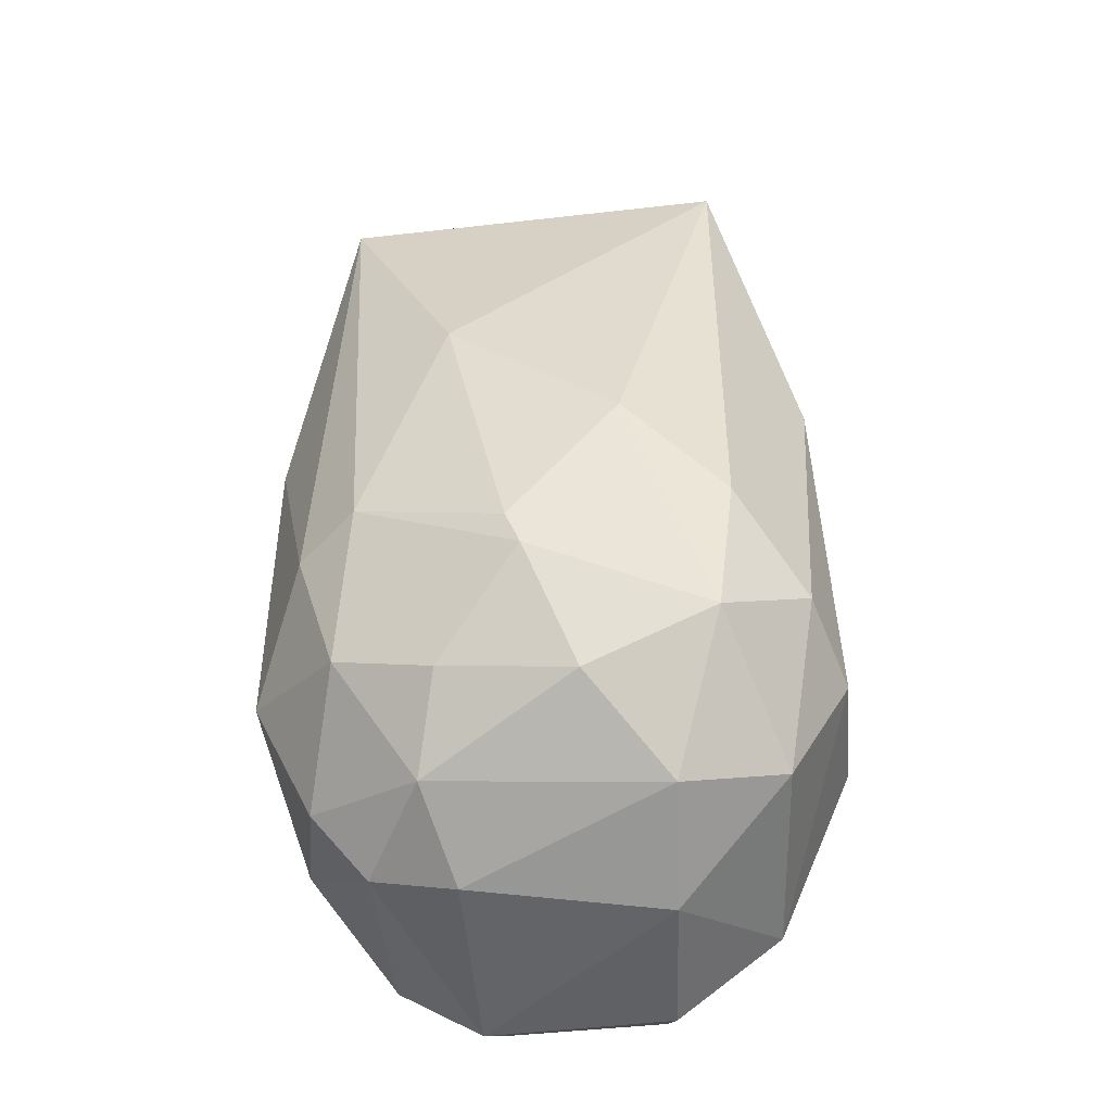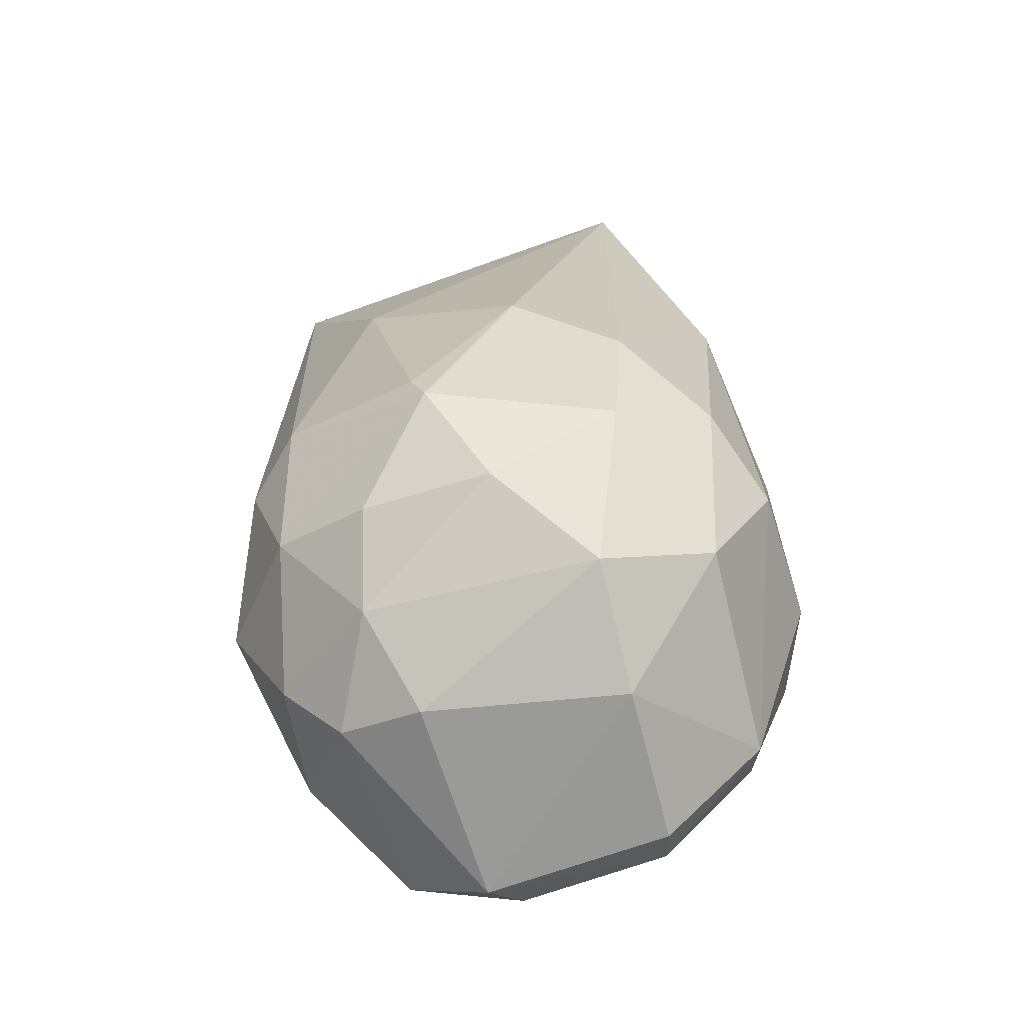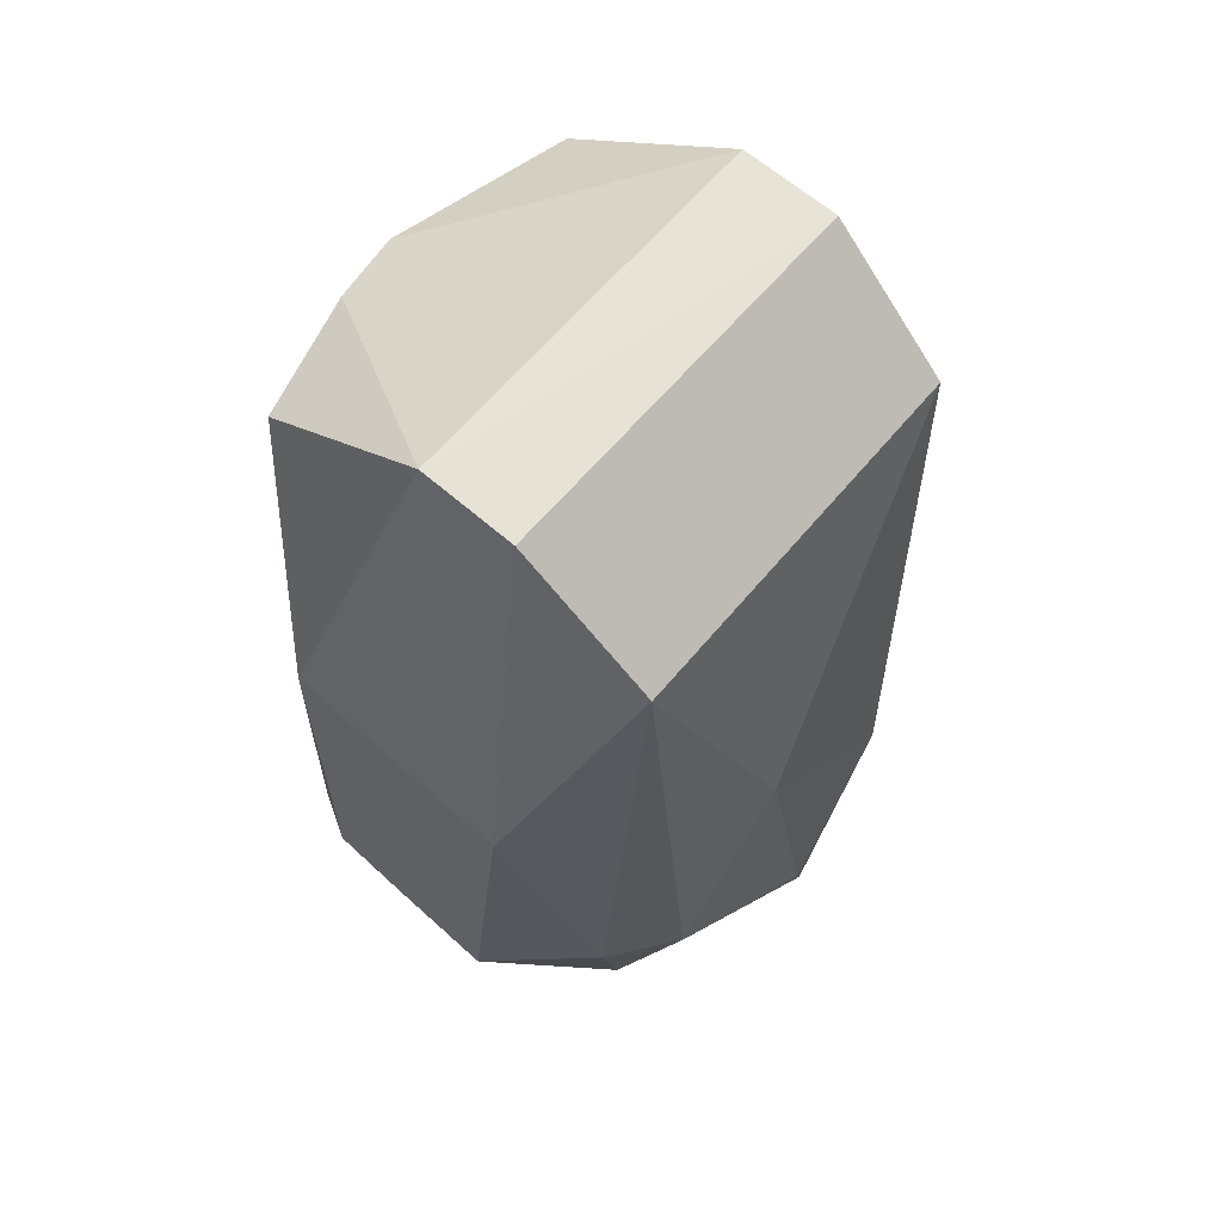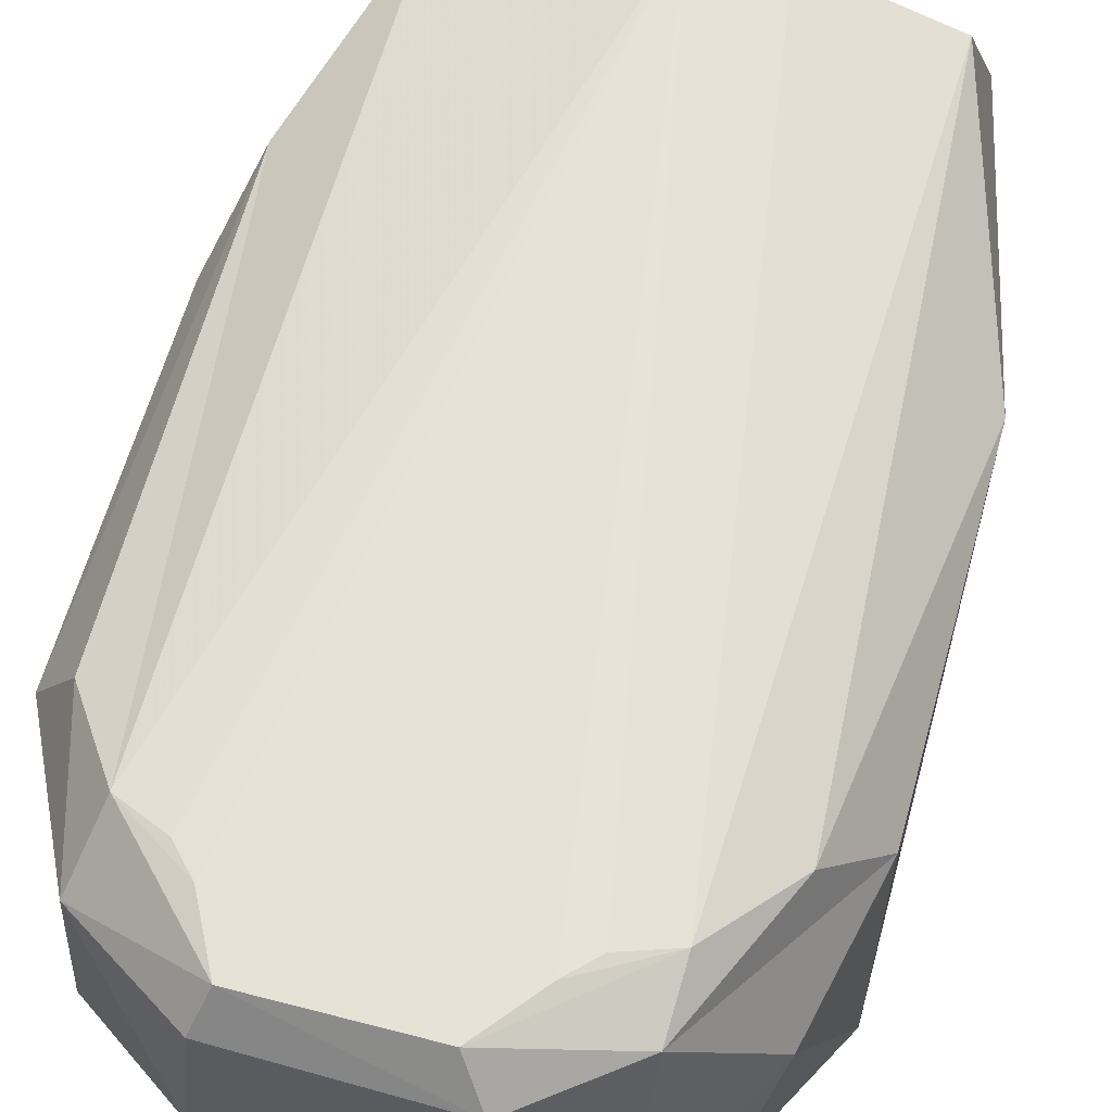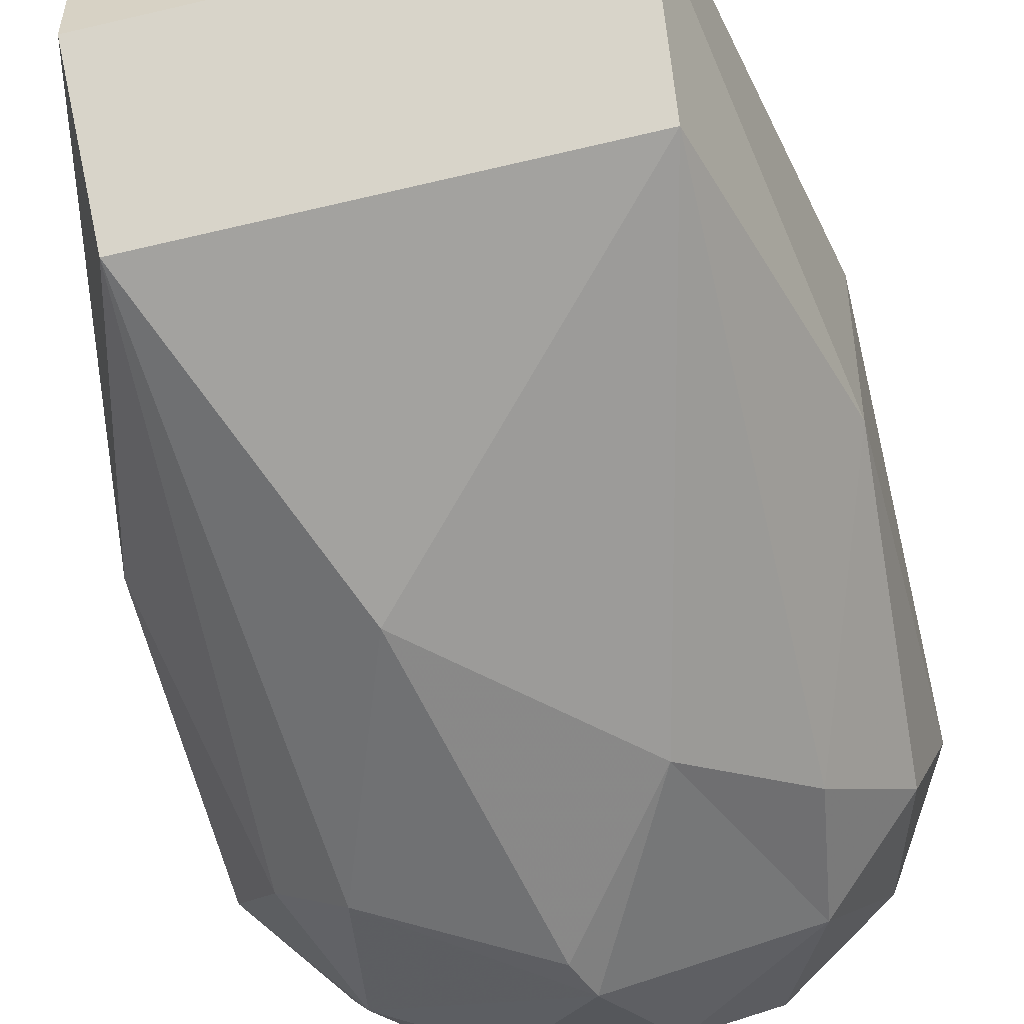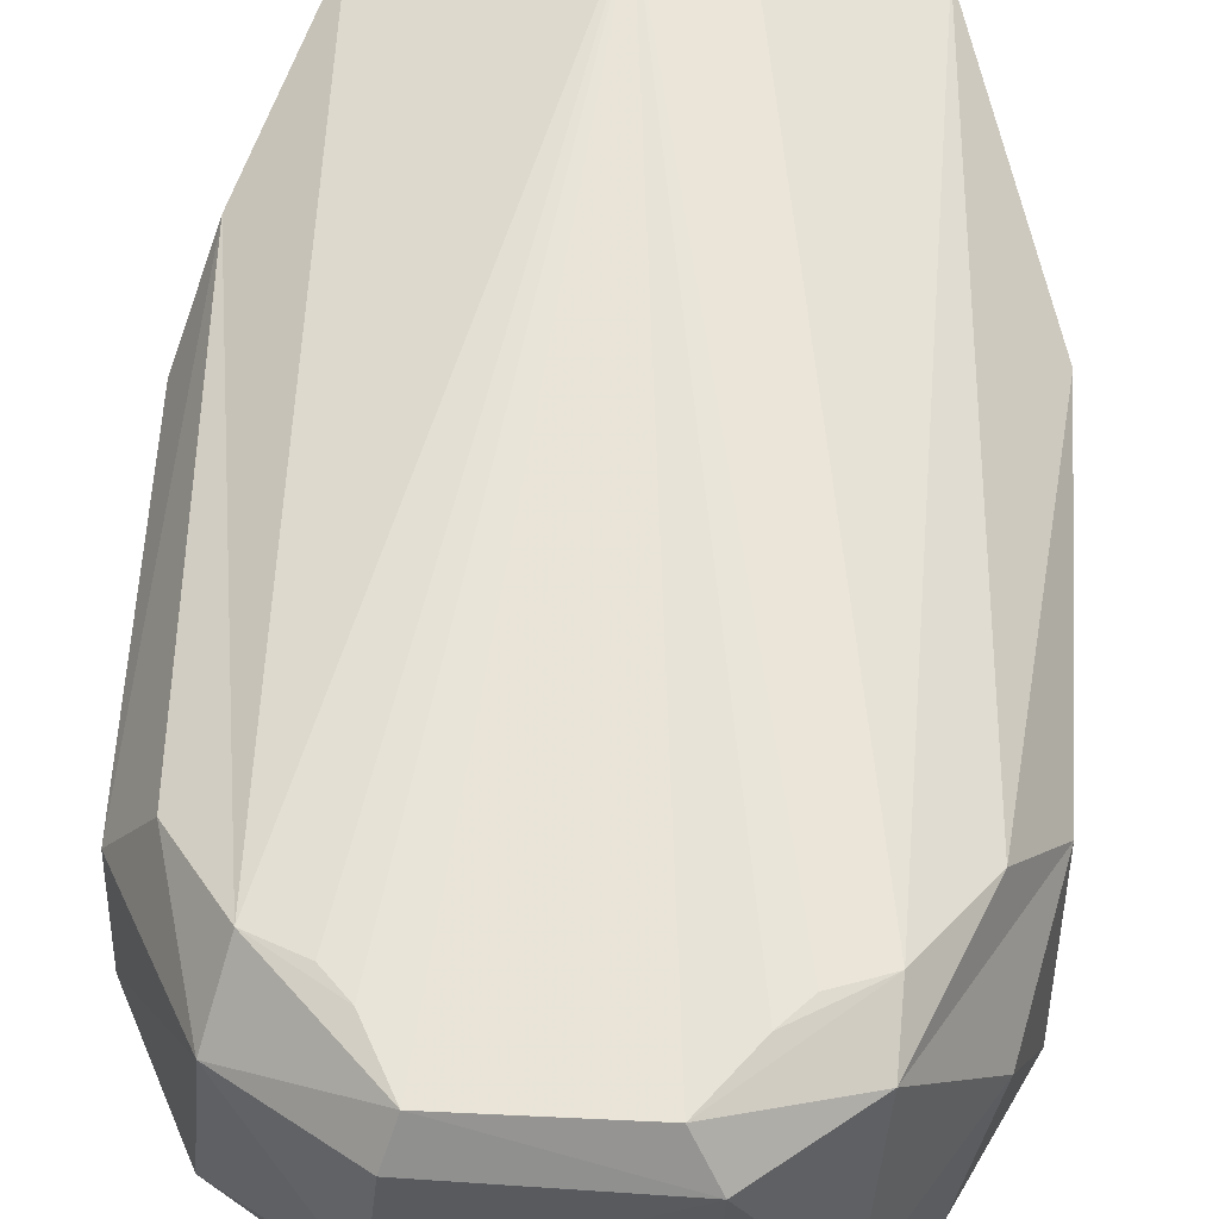
<metadata>
{"format":"obj","ext":"obj","renderer":"f3d","projection":"perspective","resolution":1024,"background":"white","views":[{"elev":-49.9,"azim":-172.8,"up":"+Y"},{"elev":-68.3,"azim":-160.1,"up":"+Y"},{"elev":60.4,"azim":129.2,"up":"+Y"},{"elev":60.9,"azim":15.9,"up":"+Z"},{"elev":-62.6,"azim":-166.6,"up":"+Z"},{"elev":58.7,"azim":3.8,"up":"+Z"}]}
</metadata>
<code>
v -0.005396 0.0004198 -0.005202
v -0.007581 -0.007502 -0.002421
v -0.005635 0.00361 -0.00172
v -0.004988 -0.01888 0.006467
v -0.000246 0.0006928 0.007452
v -0.005344 0.0007227 0.006131
v -0.003311 -0.02126 -0.002139
v -0.004765 -0.01758 -0.004561
v -0.001231 -0.01964 -0.004754
v -0.002567 -0.01169 -0.006696
v -0.005301 -0.01392 -0.005264
v 0.002396 -0.02226 -3.877e-05
v 0.003048 -0.02102 -0.002716
v 0.004756 -0.02156 0.0001705
v 0.002142 -0.007549 -0.006672
v 0.003776 -0.01947 0.006674
v 0.005049 -0.01893 0.006465
v -0.00772 -0.0162 0.003512
v -0.007861 -0.01659 -0.0002774
v -0.005508 -0.02044 0.005038
v -0.007872 -0.006866 0.003323
v -0.00561 0.003877 0.001032
v -0.007066 -0.00446 0.004954
v -0.006542 -0.01665 0.005586
v 0.001808 0.0008077 0.007139
v 0.005401 0.0007285 0.006167
v 0.005693 0.00389 0.001002
v -0.007096 -0.01589 -0.002927
v -0.006134 -0.01994 -0.0006999
v 2.458e-05 -0.01686 -0.006591
v 0.005444 0.0003974 -0.005224
v 0.007724 -0.007618 -0.0022
v 0.006239 -0.01433 -0.004435
v 0.006999 -0.01887 0.002842
v 0.007874 -0.01646 -0.001271
v 0.007859 -0.01508 0.003656
v -0.002976 -0.02238 0.00128
v 0.005183 -0.0179 -0.004092
v 0.004542 -0.0141 -0.005847
v 0.006218 -0.01994 -0.0006999
v 0.002388 -0.01914 -0.004767
v 0.005721 0.003609 -0.001704
v 0.007788 -0.006121 0.004049
v -0.003692 -0.01947 0.006674
v -0.002548 -0.02239 0.005633
v -0.002212 -0.02173 0.006589
v 0.006625 -0.01665 0.005586
v 0.005011 -0.02058 0.005882
v -0.003134 -0.02007 0.006704
v 0.002593 -0.0224 0.005628
v 0.003218 -0.02007 0.006704
v 0.003122 -0.02017 0.006709
v 0.003649 -0.01961 0.006681
v 0.0004079 -0.01589 -0.006725
v -0.003565 -0.01961 0.006681
v -0.003038 -0.02017 0.006709
v 0.00193 -0.02167 0.006632
f 1 2 3
f 4 5 6
f 7 8 9
f 10 11 1
f 12 13 14
f 10 1 15
f 16 17 5
f 18 19 20
f 3 21 22
f 2 21 3
f 23 18 24
f 22 5 25
f 6 5 22
f 25 26 27
f 8 28 11
f 28 8 29
f 29 8 7
f 11 10 8
f 30 8 10
f 9 13 7
f 1 31 15
f 32 33 31
f 26 25 17
f 34 35 36
f 6 23 4
f 23 24 4
f 20 19 29
f 6 22 23
f 23 21 18
f 28 19 2
f 19 28 29
f 7 37 29
f 38 30 39
f 35 38 33
f 13 38 40
f 33 38 39
f 41 13 9
f 31 42 32
f 33 32 35
f 25 5 17
f 43 32 42
f 18 20 24
f 4 44 5
f 45 46 20
f 11 28 2
f 8 30 9
f 14 13 40
f 38 13 41
f 31 39 15
f 39 31 33
f 47 26 17
f 48 36 47
f 48 34 36
f 35 40 38
f 4 24 20
f 23 22 21
f 20 29 37
f 20 37 45
f 4 49 44
f 4 20 46
f 50 37 12
f 51 17 16
f 52 51 16
f 17 51 52
f 5 53 16
f 16 53 52
f 52 53 5
f 30 41 9
f 37 7 12
f 39 30 54
f 38 41 30
f 54 15 39
f 13 12 7
f 1 11 2
f 48 47 17
f 27 43 42
f 44 55 5
f 5 56 46
f 49 4 56
f 46 56 4
f 55 56 5
f 49 56 44
f 55 44 56
f 50 12 14
f 35 34 40
f 54 30 10
f 47 43 26
f 46 50 57
f 45 50 46
f 27 26 43
f 57 52 5
f 17 57 48
f 48 50 14
f 47 36 43
f 50 48 57
f 52 57 17
f 34 14 40
f 14 34 48
f 57 5 46
f 27 42 3
f 3 22 27
f 25 27 22
f 42 31 3
f 1 3 31
f 45 37 50
f 54 10 15
f 36 35 43
f 32 43 35
f 18 21 19
f 2 19 21

</code>
